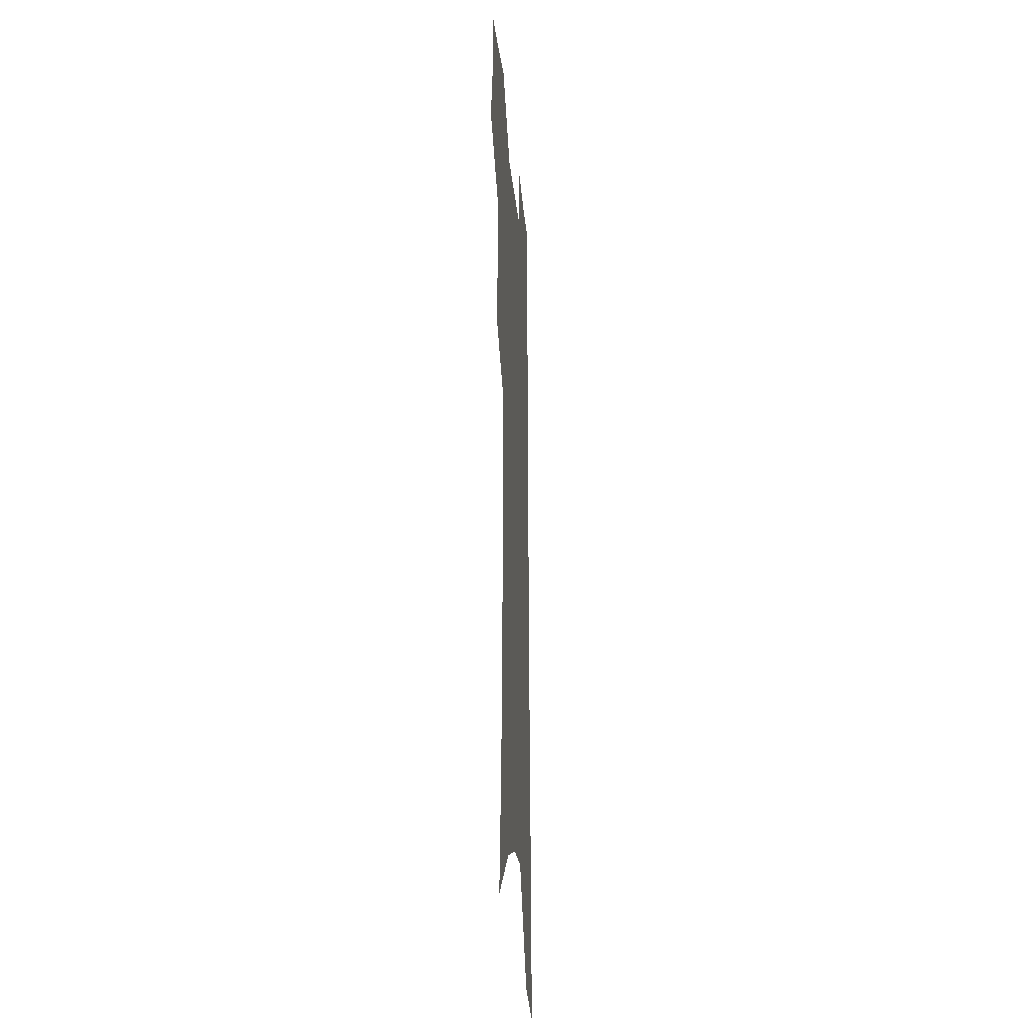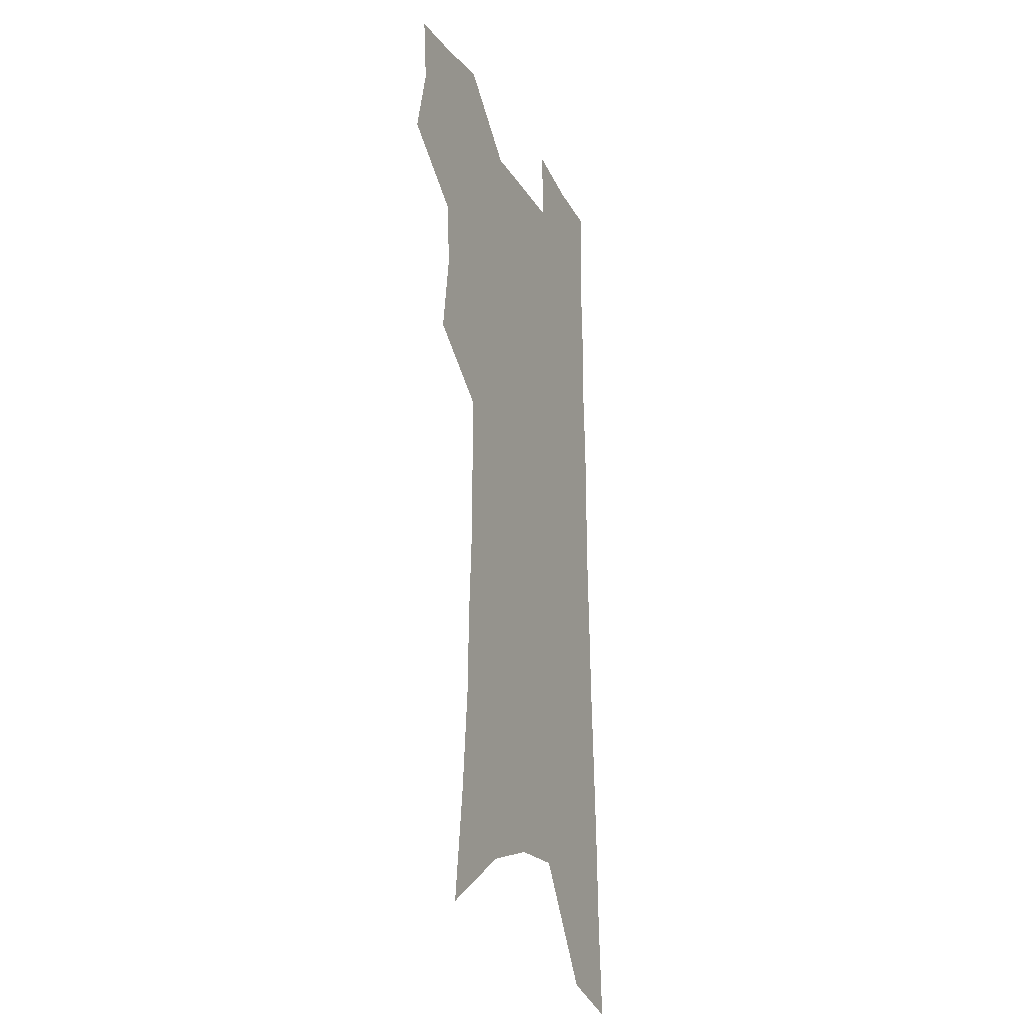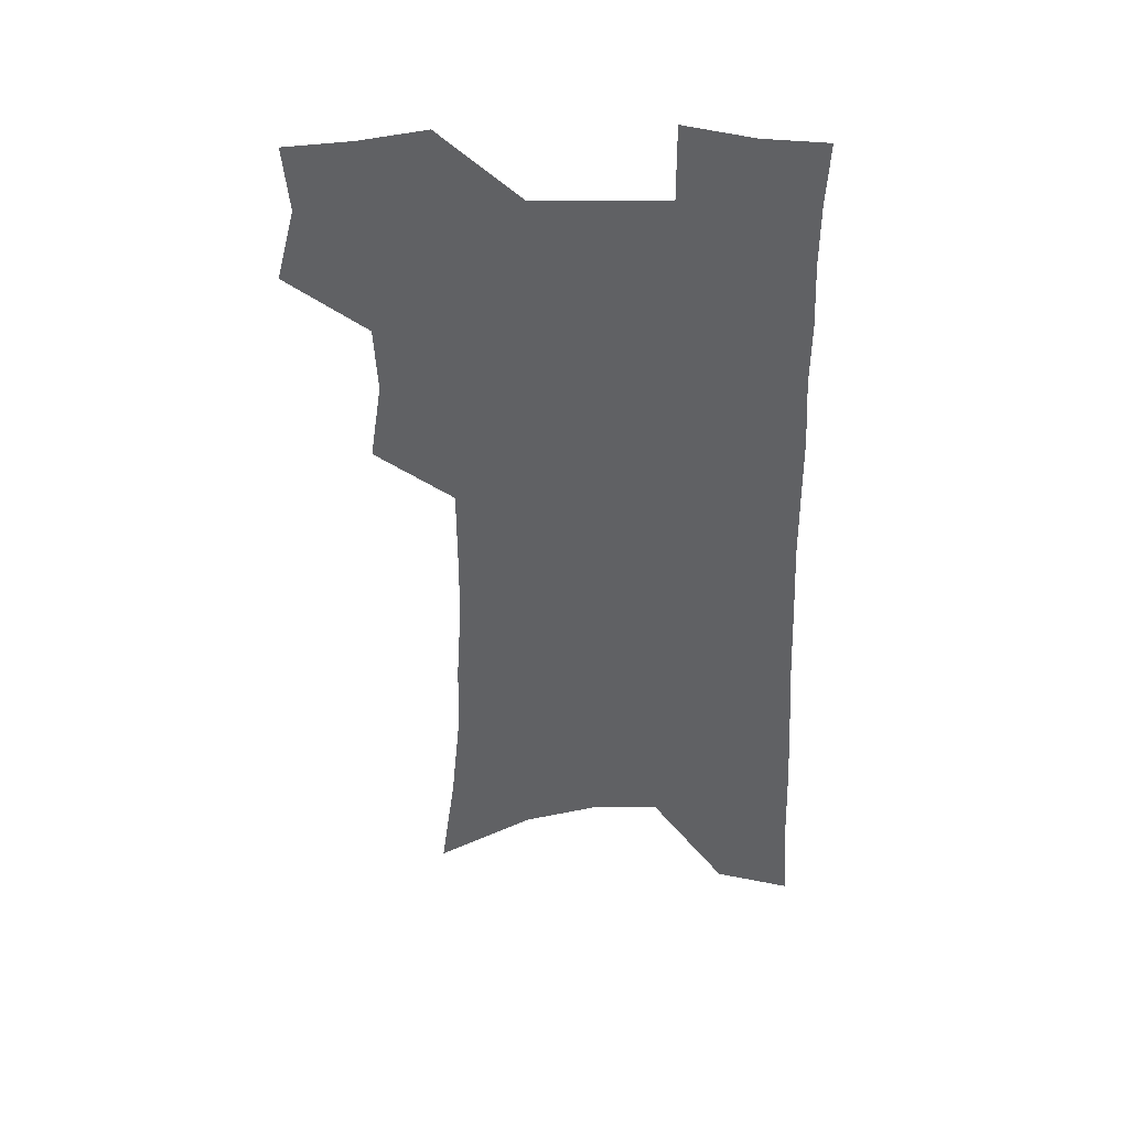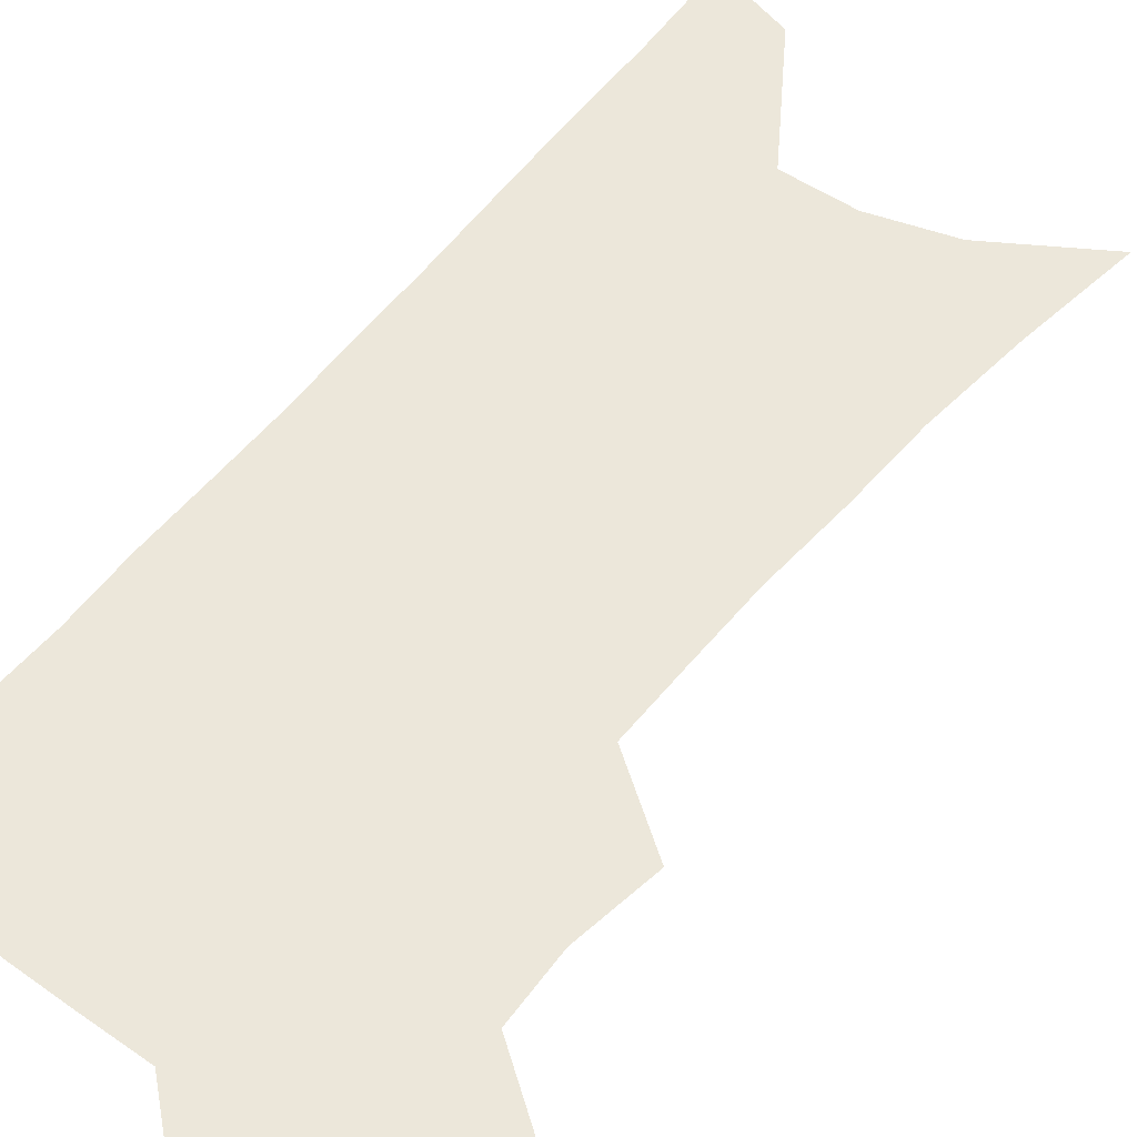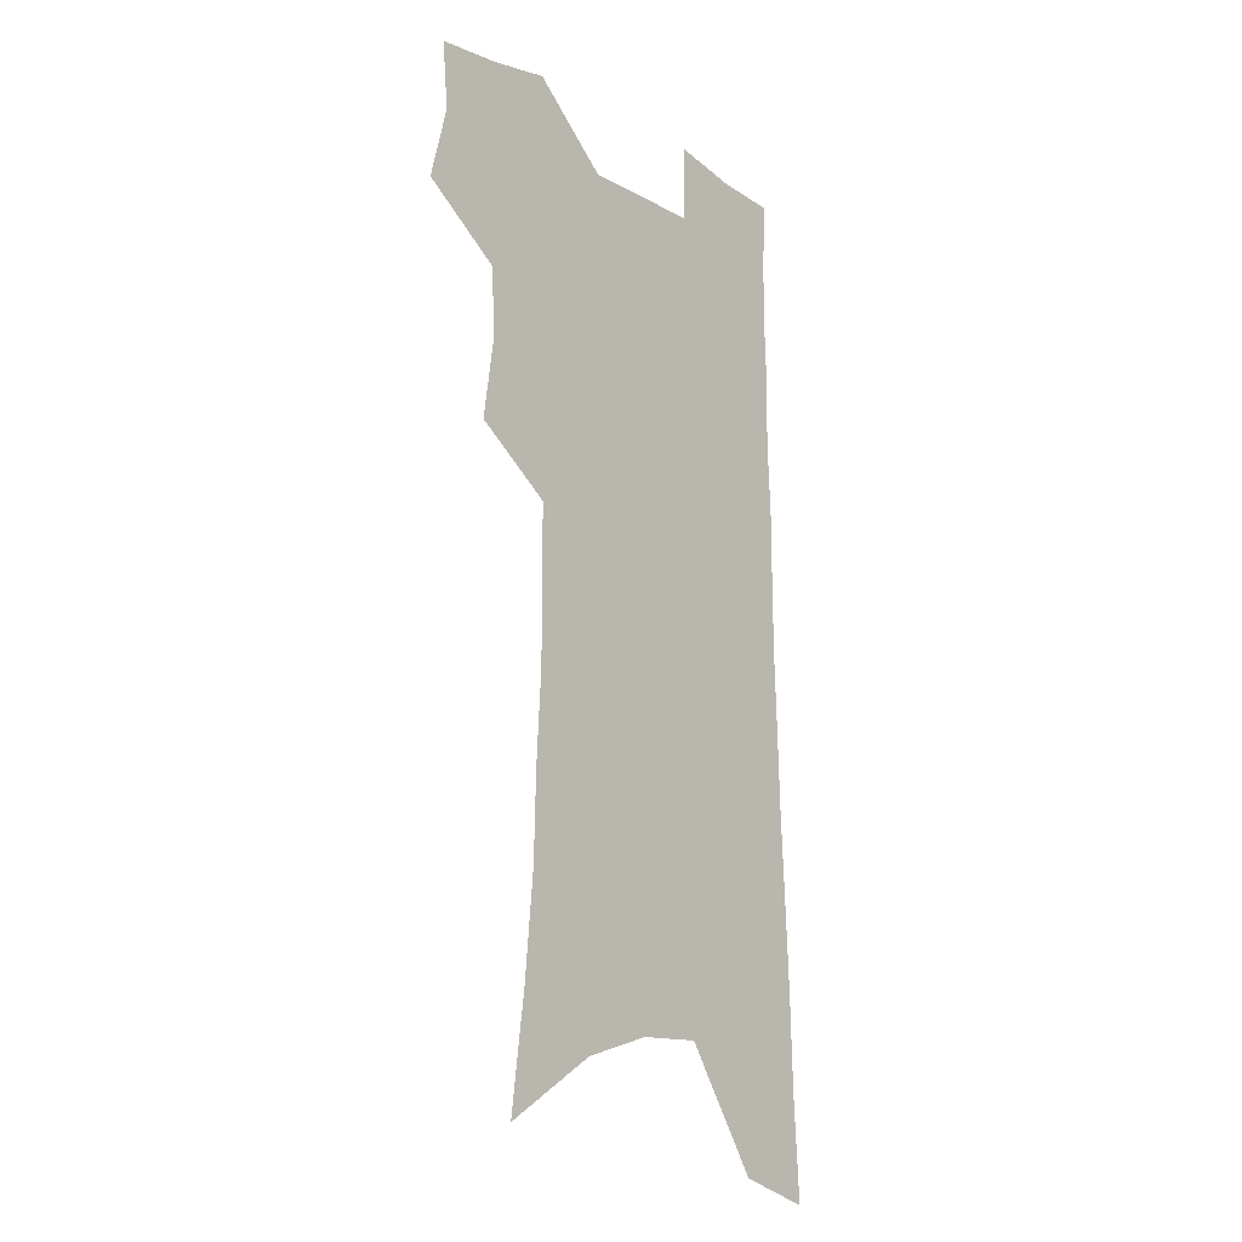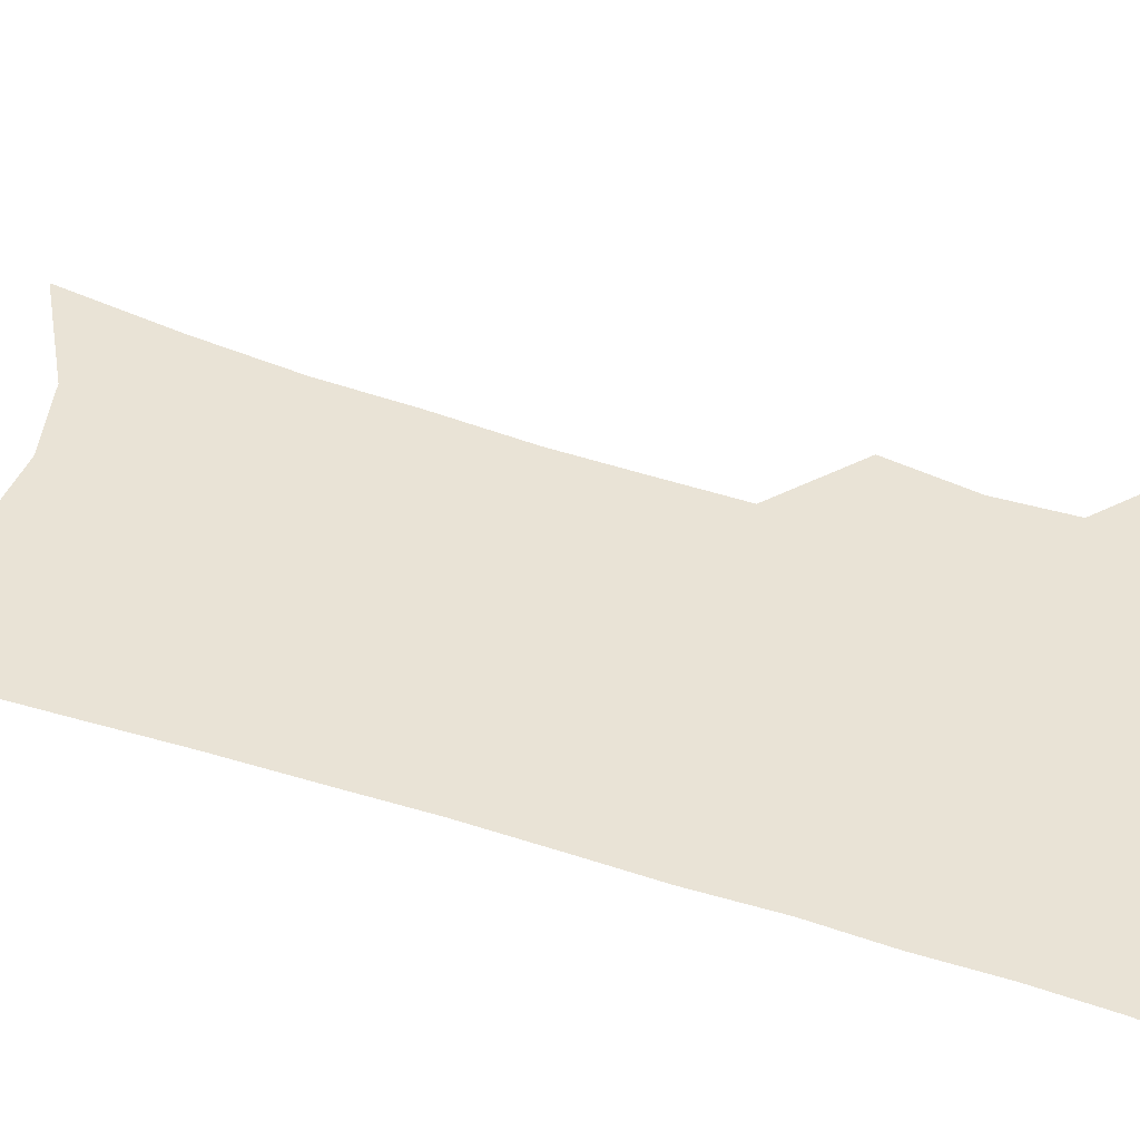
<metadata>
{"format":"obj","ext":"obj","renderer":"f3d","projection":"perspective","resolution":1024,"background":"white","views":[{"elev":-23.6,"azim":-85.0,"up":"+Y"},{"elev":-22.4,"azim":-66.8,"up":"+Y"},{"elev":43.3,"azim":0.6,"up":"+Y"},{"elev":52.6,"azim":-142.2,"up":"+Z"},{"elev":-15.8,"azim":-49.4,"up":"+Y"},{"elev":42.0,"azim":112.6,"up":"+Z"}]}
</metadata>
<code>
v 485.2 501.1 0
v 492.6 530.4 0
v 490.2 556.8 0
v 514.2 417.5 0
v 519 450.1 0
v 517.6 477.4 0
v 523.4 507 0
v 520.9 532.7 0
v 517.2 559.7 0
v 532.9 173.3 0
v 539 219.9 0
v 542.8 261 0
v 543.7 296.2 0
v 545.9 332.5 0
v 546 364.3 0
v 545.9 394.8 0
v 548.8 426.9 0
v 548.6 454.4 0
v 549.9 482.2 0
v 550.1 508.4 0
v 547.9 534.8 0
v 543.4 564.4 0
v 572.4 198 0
v 573.8 237.2 0
v 574.2 272.7 0
v 573.9 305.8 0
v 575.2 340.6 0
v 575.8 372.4 0
v 576.1 402.1 0
v 575.9 429.7 0
v 576.2 457 0
v 576.8 483.6 0
v 577.7 509.4 0
v 575.7 535.5 0
v 602.4 207 0
v 602 242.2 0
v 602.1 278.9 0
v 602 312.2 0
v 601.9 343.8 0
v 602.1 374.4 0
v 602.4 404.8 0
v 602.7 433 0
v 603 459.4 0
v 602.8 484.5 0
v 602.9 510.1 0
v 602.3 535.8 0
v 630.4 208 0
v 629.4 246.1 0
v 628.8 280.6 0
v 628.4 313.3 0
v 627.9 345.1 0
v 628.3 372.8 0
v 627.7 405.2 0
v 627.9 432.4 0
v 627.7 459.5 0
v 628.3 484.4 0
v 628.3 510.5 0
v 628.4 535.9 0
v 628.3 566.9 0
v 662.1 159.9 0
v 659.3 202.9 0
v 657.6 241.1 0
v 656.1 277 0
v 655.7 309.2 0
v 654.1 342.9 0
v 654.4 371.9 0
v 655.1 400.3 0
v 653.6 430.7 0
v 654.1 457.3 0
v 654.2 483.6 0
v 653.6 510.1 0
v 654.4 535.3 0
v 656.4 561.5 0
v 693.5 151.1 0
v 690.9 192.3 0
v 689.7 229.2 0
v 687.8 265.6 0
v 685.9 300.6 0
v 684.7 333.6 0
v 683.4 365.6 0
v 683.1 395.6 0
v 682.9 424.8 0
v 681.4 454.5 0
v 681.7 481.3 0
v 680.6 508.6 0
v 680.8 534.4 0
v 682.3 559.8 0
f 6 7 1
f 1 7 2
f 7 8 2
f 2 8 3
f 8 9 3
f 16 17 4
f 4 17 5
f 17 18 5
f 5 18 6
f 18 19 6
f 6 19 7
f 19 20 7
f 7 20 8
f 20 21 8
f 8 21 9
f 21 22 9
f 10 23 11
f 23 24 11
f 11 24 12
f 24 25 12
f 12 25 13
f 25 26 13
f 13 26 14
f 26 27 14
f 14 27 15
f 27 28 15
f 15 28 16
f 28 29 16
f 16 29 17
f 29 30 17
f 17 30 18
f 30 31 18
f 18 31 19
f 31 32 19
f 19 32 20
f 32 33 20
f 20 33 21
f 33 34 21
f 21 34 22
f 23 35 24
f 35 36 24
f 24 36 25
f 36 37 25
f 25 37 26
f 37 38 26
f 26 38 27
f 38 39 27
f 27 39 28
f 39 40 28
f 28 40 29
f 40 41 29
f 29 41 30
f 41 42 30
f 30 42 31
f 42 43 31
f 31 43 32
f 43 44 32
f 32 44 33
f 44 45 33
f 33 45 34
f 45 46 34
f 35 47 36
f 47 48 36
f 36 48 37
f 48 49 37
f 37 49 38
f 49 50 38
f 38 50 39
f 50 51 39
f 39 51 40
f 51 52 40
f 40 52 41
f 52 53 41
f 41 53 42
f 53 54 42
f 42 54 43
f 54 55 43
f 43 55 44
f 55 56 44
f 44 56 45
f 56 57 45
f 45 57 46
f 57 58 46
f 60 61 47
f 47 61 48
f 61 62 48
f 48 62 49
f 62 63 49
f 49 63 50
f 63 64 50
f 50 64 51
f 64 65 51
f 51 65 52
f 65 66 52
f 52 66 53
f 66 67 53
f 53 67 54
f 67 68 54
f 54 68 55
f 68 69 55
f 55 69 56
f 69 70 56
f 56 70 57
f 70 71 57
f 57 71 58
f 71 72 58
f 58 72 59
f 72 73 59
f 60 74 61
f 74 75 61
f 61 75 62
f 75 76 62
f 62 76 63
f 76 77 63
f 63 77 64
f 77 78 64
f 64 78 65
f 78 79 65
f 65 79 66
f 79 80 66
f 66 80 67
f 80 81 67
f 67 81 68
f 81 82 68
f 68 82 69
f 82 83 69
f 69 83 70
f 83 84 70
f 70 84 71
f 84 85 71
f 71 85 72
f 85 86 72
f 72 86 73
f 86 87 73

</code>
